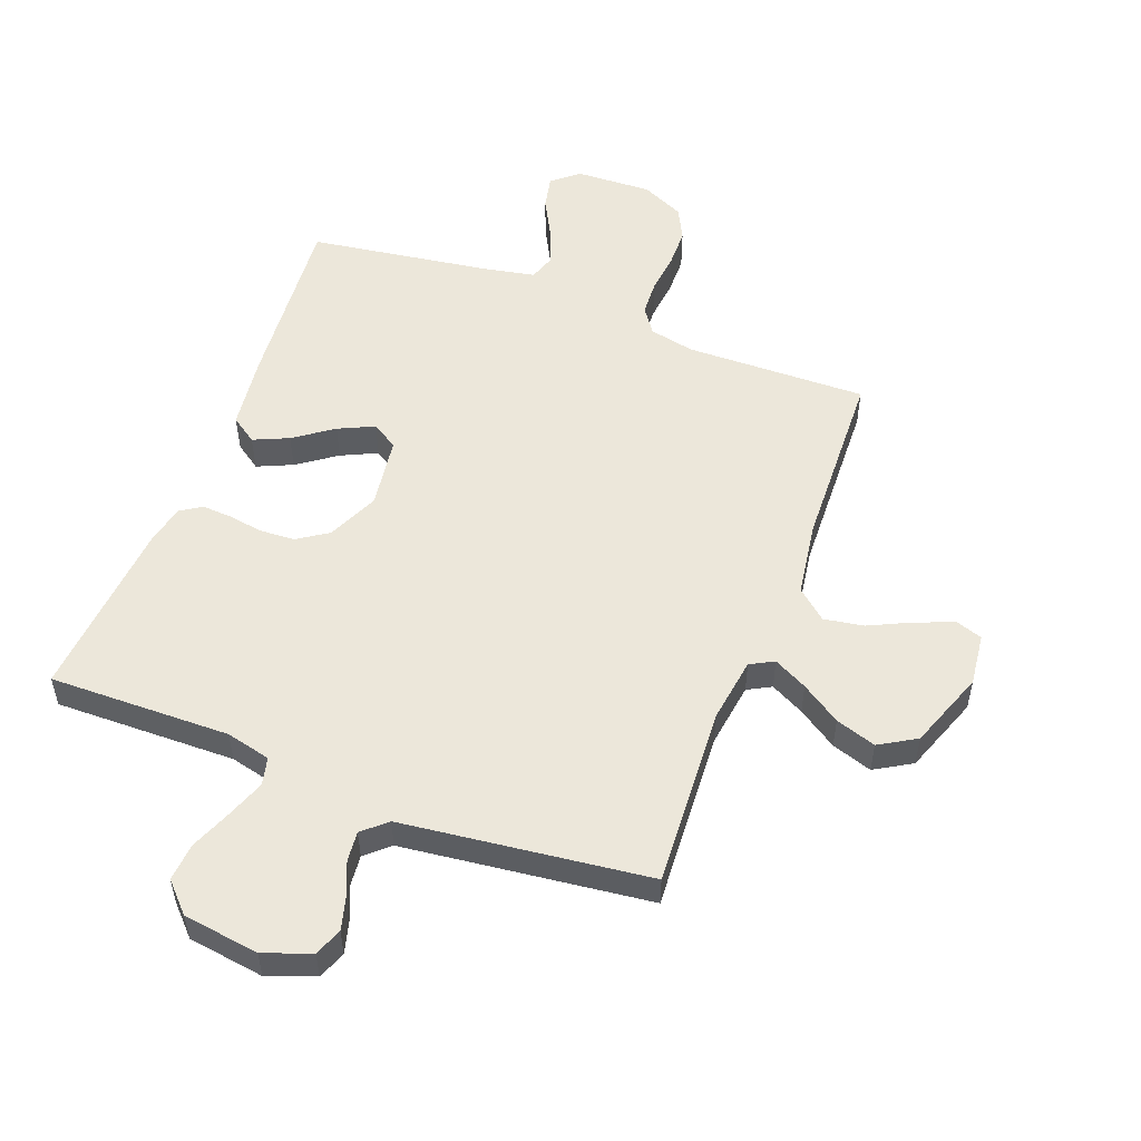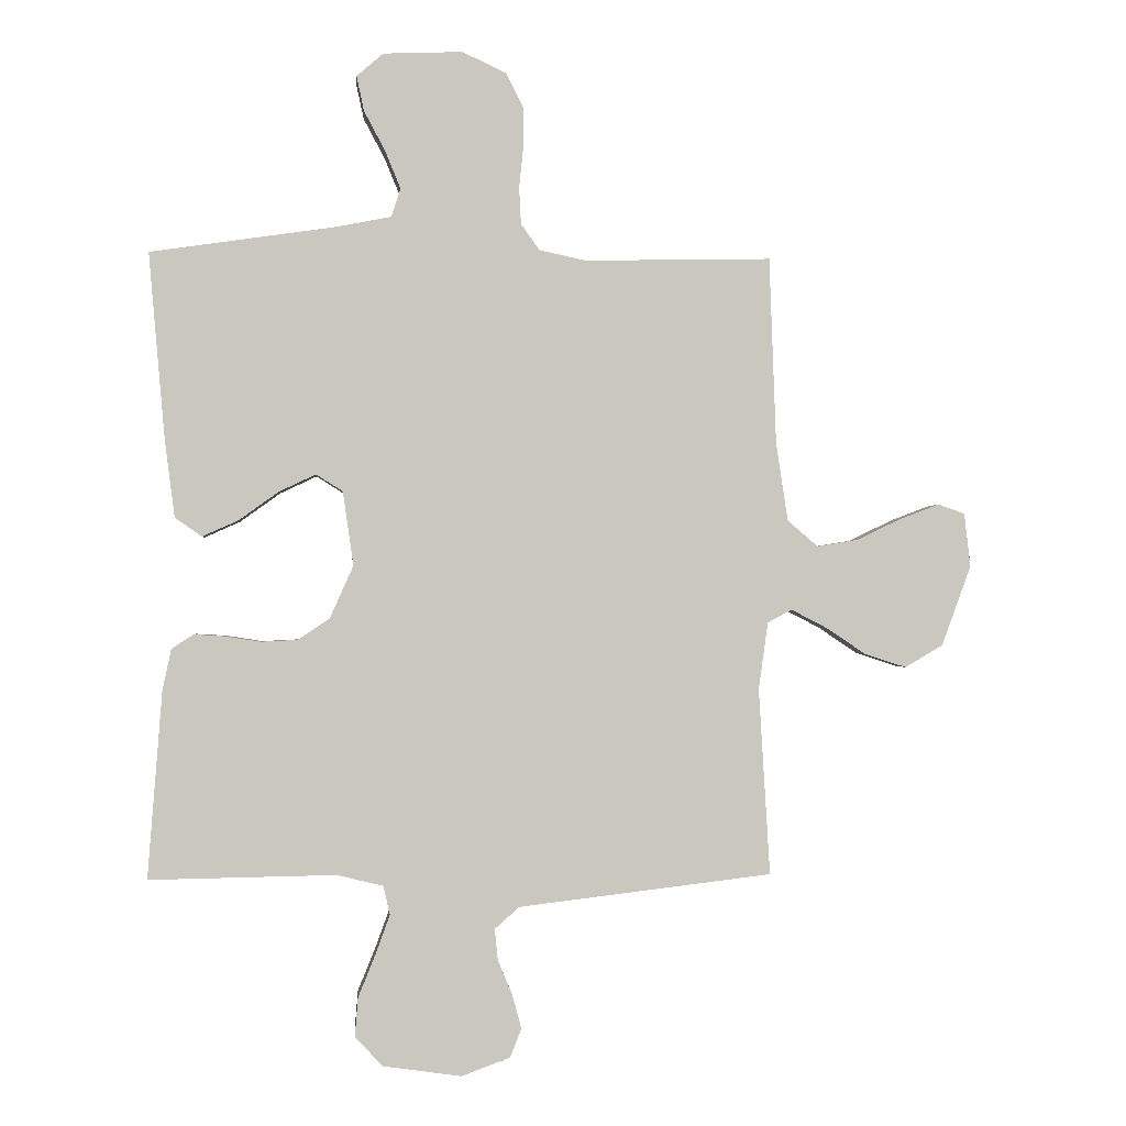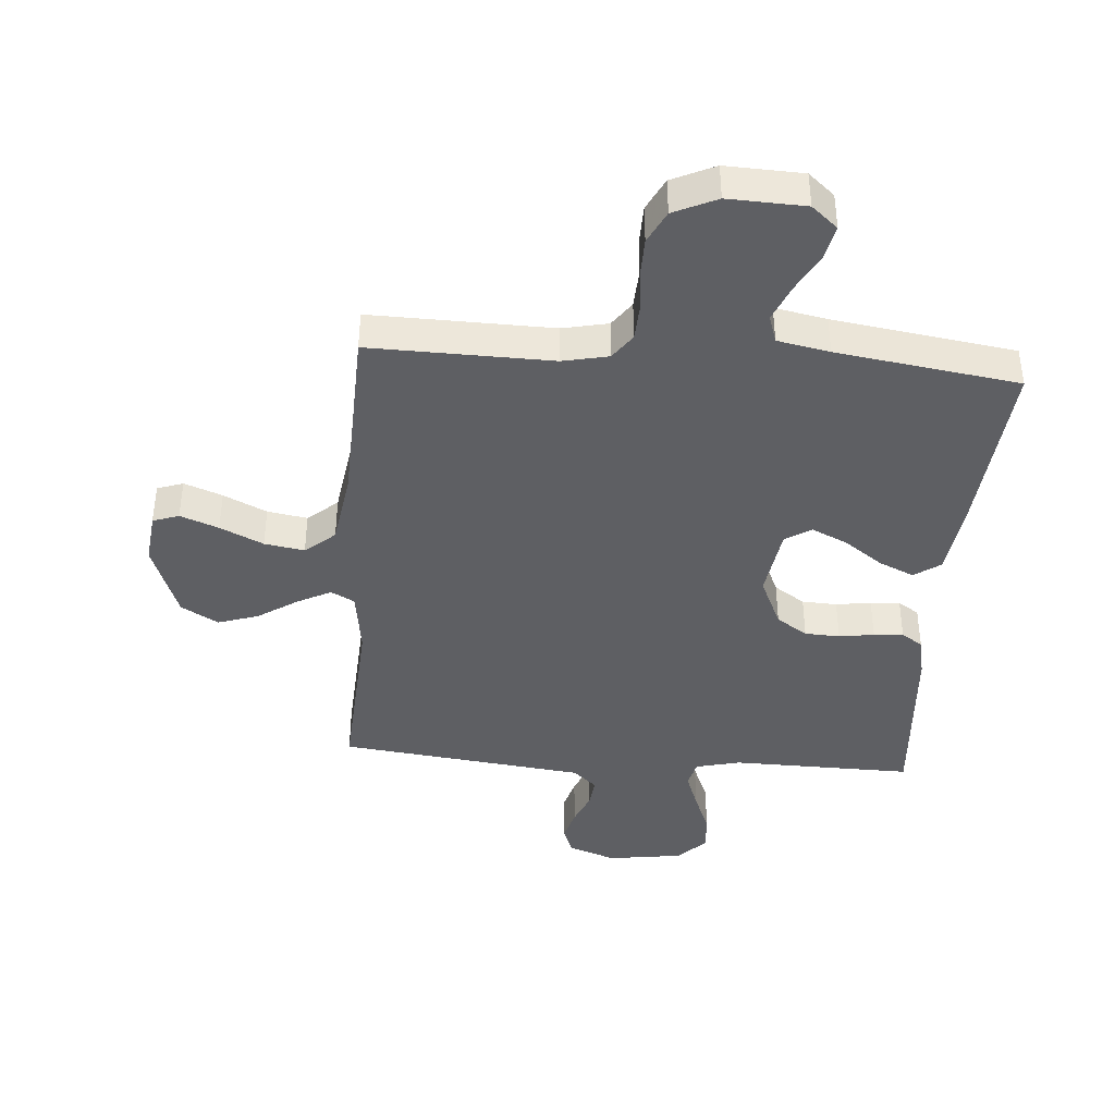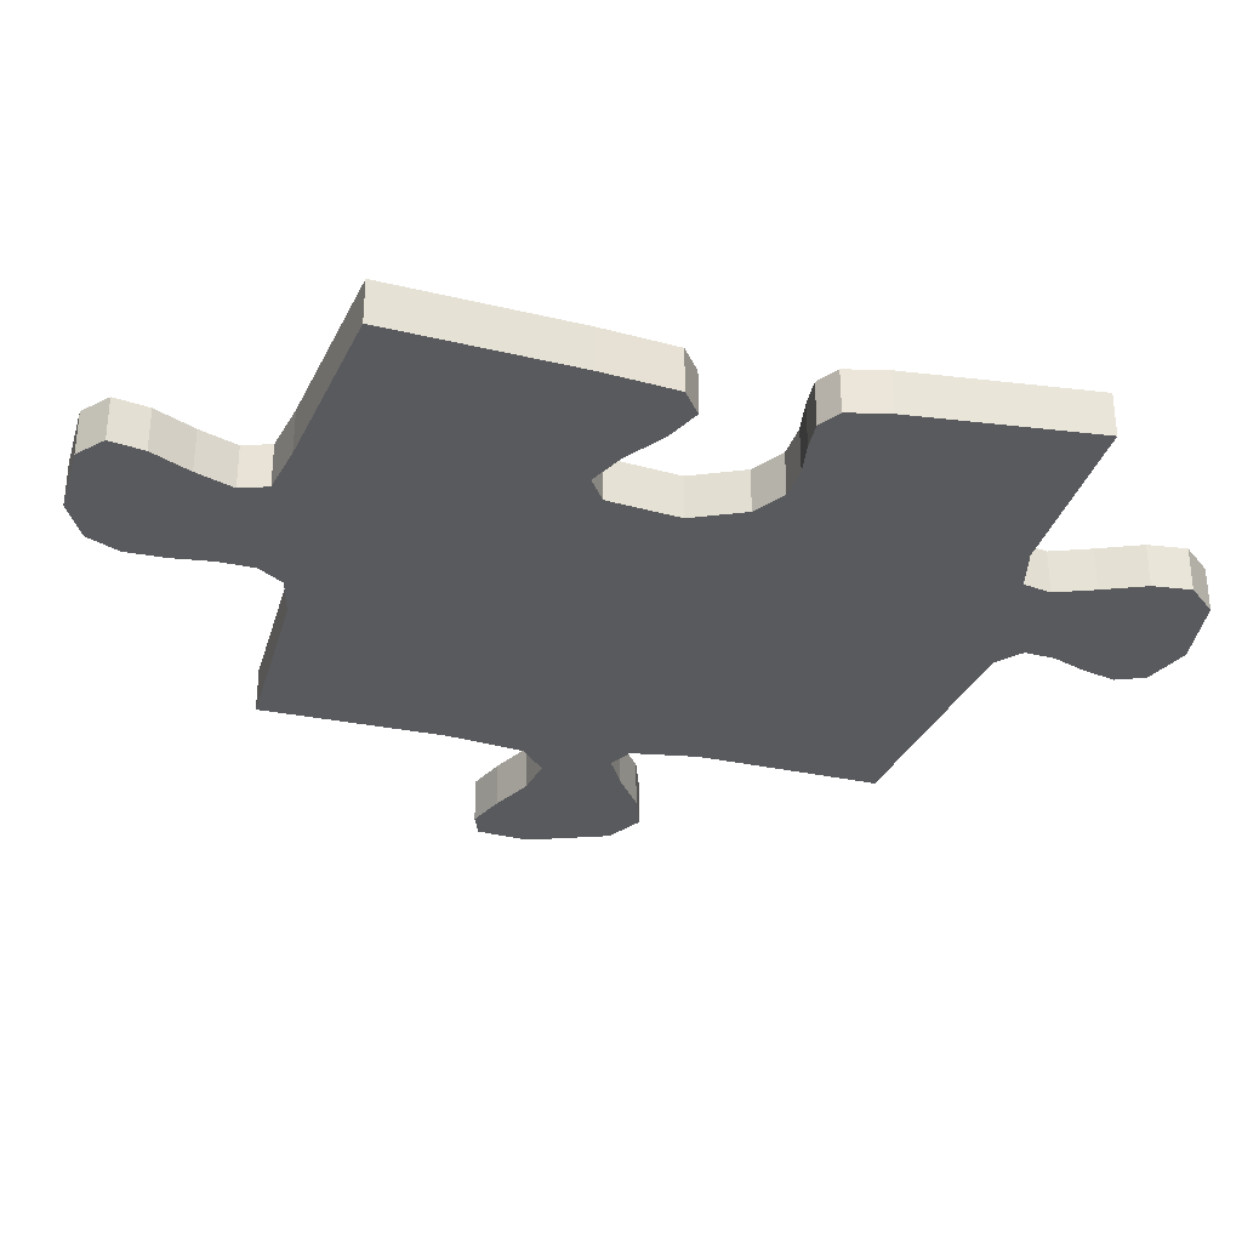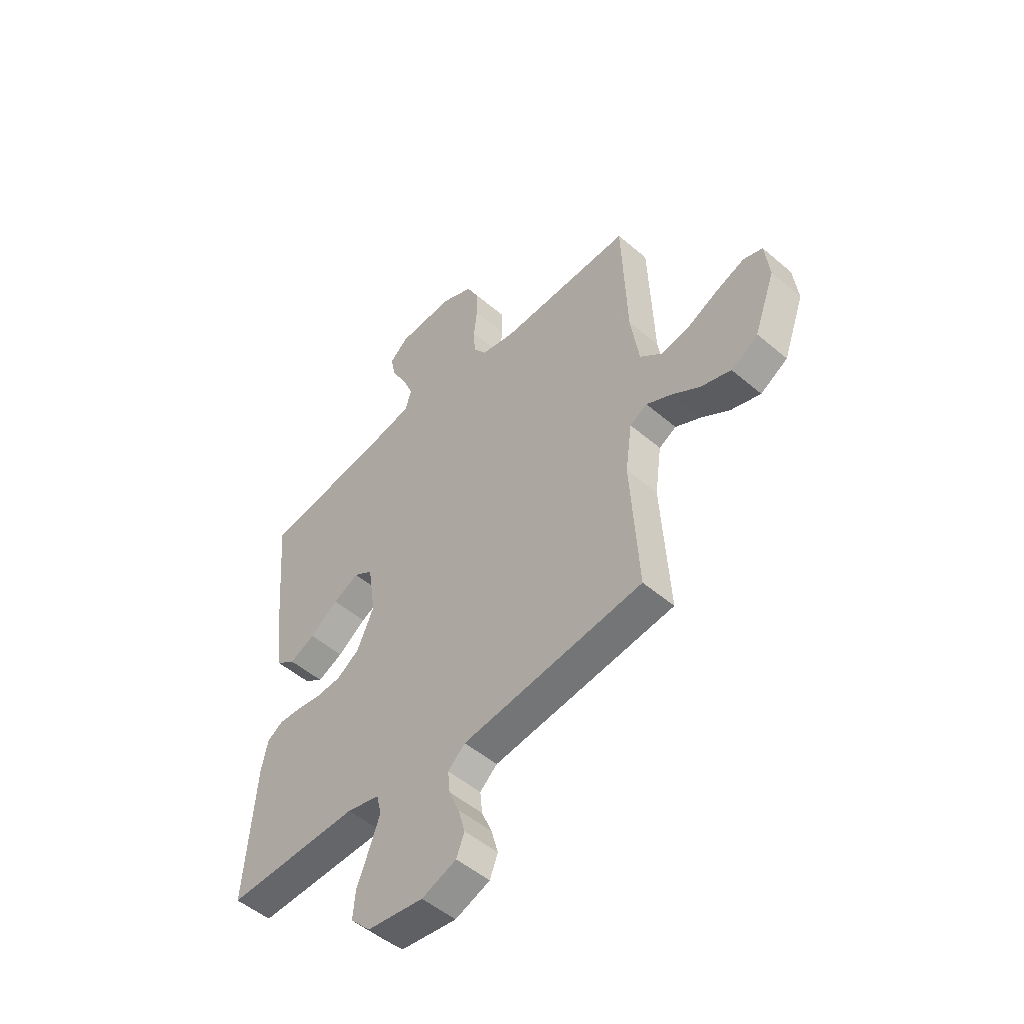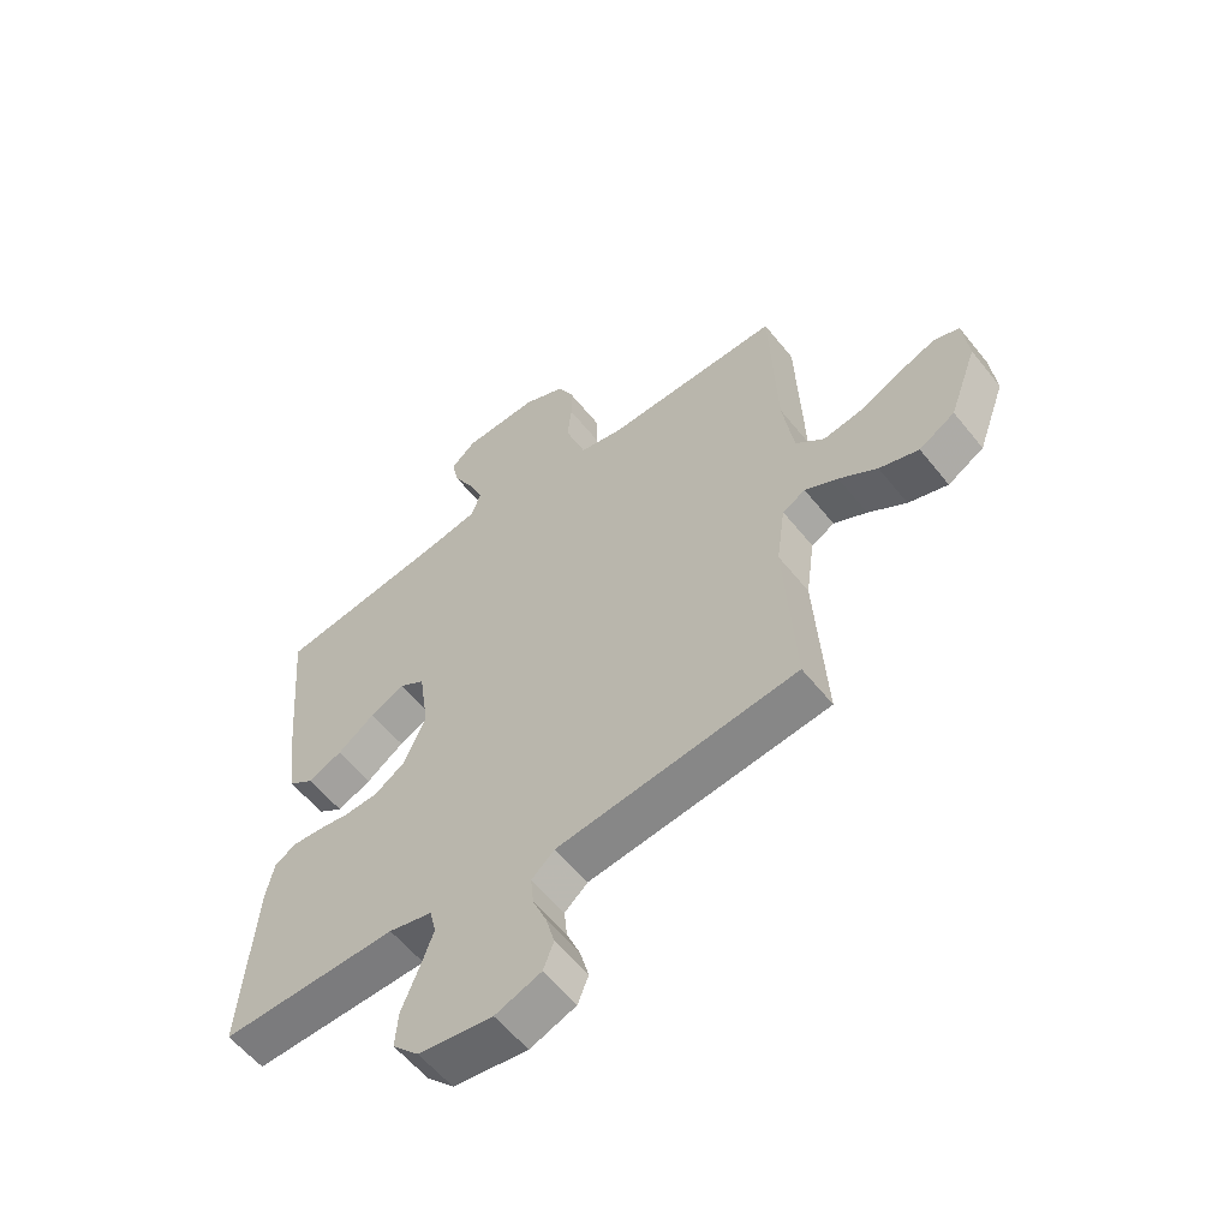
<metadata>
{"format":"obj","ext":"obj","renderer":"f3d","projection":"perspective","resolution":1024,"background":"white","views":[{"elev":53.1,"azim":-159.2,"up":"+Y"},{"elev":-0.8,"azim":175.2,"up":"+Z"},{"elev":-40.6,"azim":-4.4,"up":"+Y"},{"elev":-31.3,"azim":76.0,"up":"+Y"},{"elev":-51.0,"azim":-132.9,"up":"+Z"},{"elev":-57.9,"azim":-141.7,"up":"+Z"}]}
</metadata>
<code>
v 0.5 0.07 -0.5
v 0.2 0.07 -0.495
v 0.126 0.07 -0.513
v 0.115 0.07 -0.559
v 0.138 0.07 -0.622
v 0.166 0.07 -0.691
v 0.171 0.07 -0.754
v 0.126 0.07 -0.801
v 0 0.07 -0.819
v -0.078 0.07 -0.79
v -0.096 0.07 -0.744
v -0.081 0.07 -0.689
v -0.058 0.07 -0.634
v -0.053 0.07 -0.584
v -0.092 0.07 -0.549
v -0.2 0.07 -0.536
v -0.5 0.07 -0.5
v -0.482 0.07 -0.2
v -0.497 0.07 -0.092
v -0.536 0.07 -0.071
v -0.592 0.07 -0.1
v -0.657 0.07 -0.143
v -0.724 0.07 -0.165
v -0.785 0.07 -0.129
v -0.832 0.07 0
v -0.822 0.07 0.086
v -0.779 0.07 0.101
v -0.716 0.07 0.077
v -0.645 0.07 0.043
v -0.579 0.07 0.032
v -0.53 0.07 0.074
v -0.511 0.07 0.2
v -0.5 0.07 0.5
v -0.2 0.07 0.494
v -0.125 0.07 0.51
v -0.095 0.07 0.552
v -0.092 0.07 0.611
v -0.099 0.07 0.678
v -0.098 0.07 0.742
v -0.071 0.07 0.796
v 0 0.07 0.829
v 0.127 0.07 0.824
v 0.17 0.07 0.787
v 0.158 0.07 0.731
v 0.124 0.07 0.667
v 0.099 0.07 0.606
v 0.114 0.07 0.561
v 0.2 0.07 0.544
v 0.5 0.07 0.5
v 0.474 0.07 0.2
v 0.458 0.07 0.076
v 0.415 0.07 0.046
v 0.357 0.07 0.072
v 0.293 0.07 0.118
v 0.234 0.07 0.146
v 0.191 0.07 0.119
v 0.174 0.07 0
v 0.212 0.07 -0.085
v 0.263 0.07 -0.119
v 0.321 0.07 -0.122
v 0.379 0.07 -0.113
v 0.428 0.07 -0.11
v 0.463 0.07 -0.133
v 0.477 0.07 -0.2
v 0.5 0 -0.5
v 0.2 0 -0.495
v 0.126 0 -0.513
v 0.115 0 -0.559
v 0.138 0 -0.622
v 0.166 0 -0.691
v 0.171 0 -0.754
v 0.126 0 -0.801
v 0 0 -0.819
v -0.078 0 -0.79
v -0.096 0 -0.744
v -0.081 0 -0.689
v -0.058 0 -0.634
v -0.053 0 -0.584
v -0.092 0 -0.549
v -0.2 0 -0.536
v -0.5 0 -0.5
v -0.482 0 -0.2
v -0.497 0 -0.092
v -0.536 0 -0.071
v -0.592 0 -0.1
v -0.657 0 -0.143
v -0.724 0 -0.165
v -0.785 0 -0.129
v -0.832 0 0
v -0.822 0 0.086
v -0.779 0 0.101
v -0.716 0 0.077
v -0.645 0 0.043
v -0.579 0 0.032
v -0.53 0 0.074
v -0.511 0 0.2
v -0.5 0 0.5
v -0.2 0 0.494
v -0.125 0 0.51
v -0.095 0 0.552
v -0.092 0 0.611
v -0.099 0 0.678
v -0.098 0 0.742
v -0.071 0 0.796
v 0 0 0.829
v 0.127 0 0.824
v 0.17 0 0.787
v 0.158 0 0.731
v 0.124 0 0.667
v 0.099 0 0.606
v 0.114 0 0.561
v 0.2 0 0.544
v 0.5 0 0.5
v 0.474 0 0.2
v 0.458 0 0.076
v 0.415 0 0.046
v 0.357 0 0.072
v 0.293 0 0.118
v 0.234 0 0.146
v 0.191 0 0.119
v 0.174 0 0
v 0.212 0 -0.085
v 0.263 0 -0.119
v 0.321 0 -0.122
v 0.379 0 -0.113
v 0.428 0 -0.11
v 0.463 0 -0.133
v 0.477 0 -0.2
f 64 1 2
f 63 64 2
f 62 63 2
f 61 62 2
f 60 61 2
f 59 60 2 3
f 58 59 3
f 57 58 3 4
f 52 53 54
f 51 52 54
f 50 51 54
f 49 50 54
f 48 49 54
f 47 48 54 55
f 46 47 55 56
f 43 44 45
f 42 43 45
f 41 42 45
f 40 41 45
f 39 40 45
f 38 39 45
f 37 38 45
f 36 37 45 46
f 46 56 57
f 36 46 57
f 35 36 57
f 32 33 34
f 35 57 4
f 34 35 4
f 32 34 4
f 31 32 4
f 27 28 29
f 26 27 29
f 25 26 29
f 24 25 29
f 23 24 29
f 22 23 29
f 21 22 29
f 20 21 29 30
f 16 17 18
f 15 16 18 19
f 14 15 19
f 11 12 13
f 10 11 13
f 9 10 13
f 8 9 13
f 7 8 13
f 6 7 13
f 5 6 13
f 5 13 14
f 4 5 14 19
f 19 20 30 31
f 4 19 31
f 66 65 128
f 66 128 127
f 66 127 126
f 66 126 125
f 66 125 124
f 67 66 124 123
f 67 123 122
f 68 67 122 121
f 118 117 116
f 118 116 115
f 118 115 114
f 118 114 113
f 118 113 112
f 119 118 112 111
f 120 119 111 110
f 109 108 107
f 109 107 106
f 109 106 105
f 109 105 104
f 109 104 103
f 109 103 102
f 109 102 101
f 110 109 101 100
f 121 120 110
f 121 110 100
f 121 100 99
f 98 97 96
f 68 121 99
f 68 99 98
f 68 98 96
f 68 96 95
f 93 92 91
f 93 91 90
f 93 90 89
f 93 89 88
f 93 88 87
f 93 87 86
f 93 86 85
f 94 93 85 84
f 82 81 80
f 83 82 80 79
f 83 79 78
f 77 76 75
f 77 75 74
f 77 74 73
f 77 73 72
f 77 72 71
f 77 71 70
f 77 70 69
f 78 77 69
f 83 78 69 68
f 95 94 84 83
f 95 83 68
f 1 65 66 2
f 2 66 67 3
f 3 67 68 4
f 4 68 69 5
f 5 69 70 6
f 6 70 71 7
f 7 71 72 8
f 8 72 73 9
f 9 73 74 10
f 10 74 75 11
f 11 75 76 12
f 12 76 77 13
f 13 77 78 14
f 14 78 79 15
f 15 79 80 16
f 16 80 81 17
f 17 81 82 18
f 18 82 83 19
f 19 83 84 20
f 20 84 85 21
f 21 85 86 22
f 22 86 87 23
f 23 87 88 24
f 24 88 89 25
f 25 89 90 26
f 26 90 91 27
f 27 91 92 28
f 28 92 93 29
f 29 93 94 30
f 30 94 95 31
f 31 95 96 32
f 32 96 97 33
f 33 97 98 34
f 34 98 99 35
f 35 99 100 36
f 36 100 101 37
f 37 101 102 38
f 38 102 103 39
f 39 103 104 40
f 40 104 105 41
f 41 105 106 42
f 42 106 107 43
f 43 107 108 44
f 44 108 109 45
f 45 109 110 46
f 46 110 111 47
f 47 111 112 48
f 48 112 113 49
f 49 113 114 50
f 50 114 115 51
f 51 115 116 52
f 52 116 117 53
f 53 117 118 54
f 54 118 119 55
f 55 119 120 56
f 56 120 121 57
f 57 121 122 58
f 58 122 123 59
f 59 123 124 60
f 60 124 125 61
f 61 125 126 62
f 62 126 127 63
f 63 127 128 64
f 64 128 65 1

</code>
